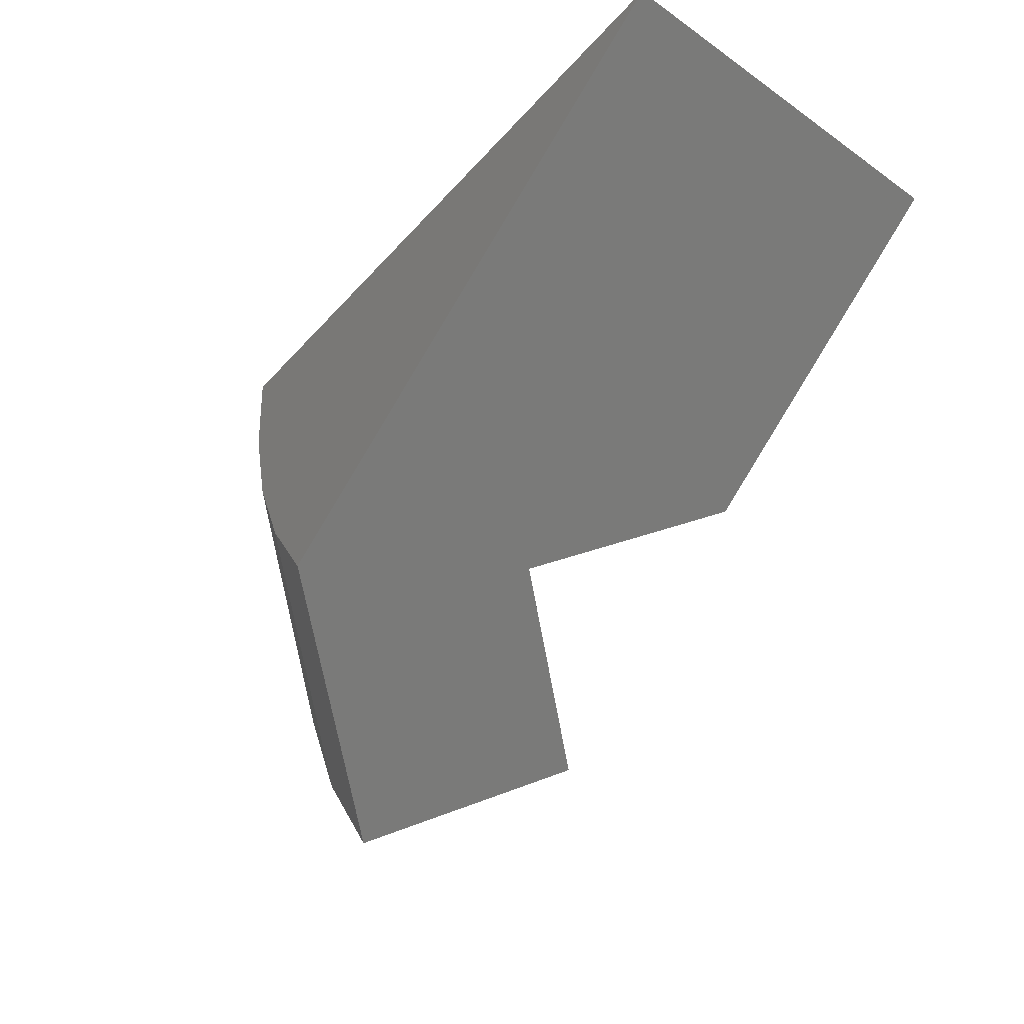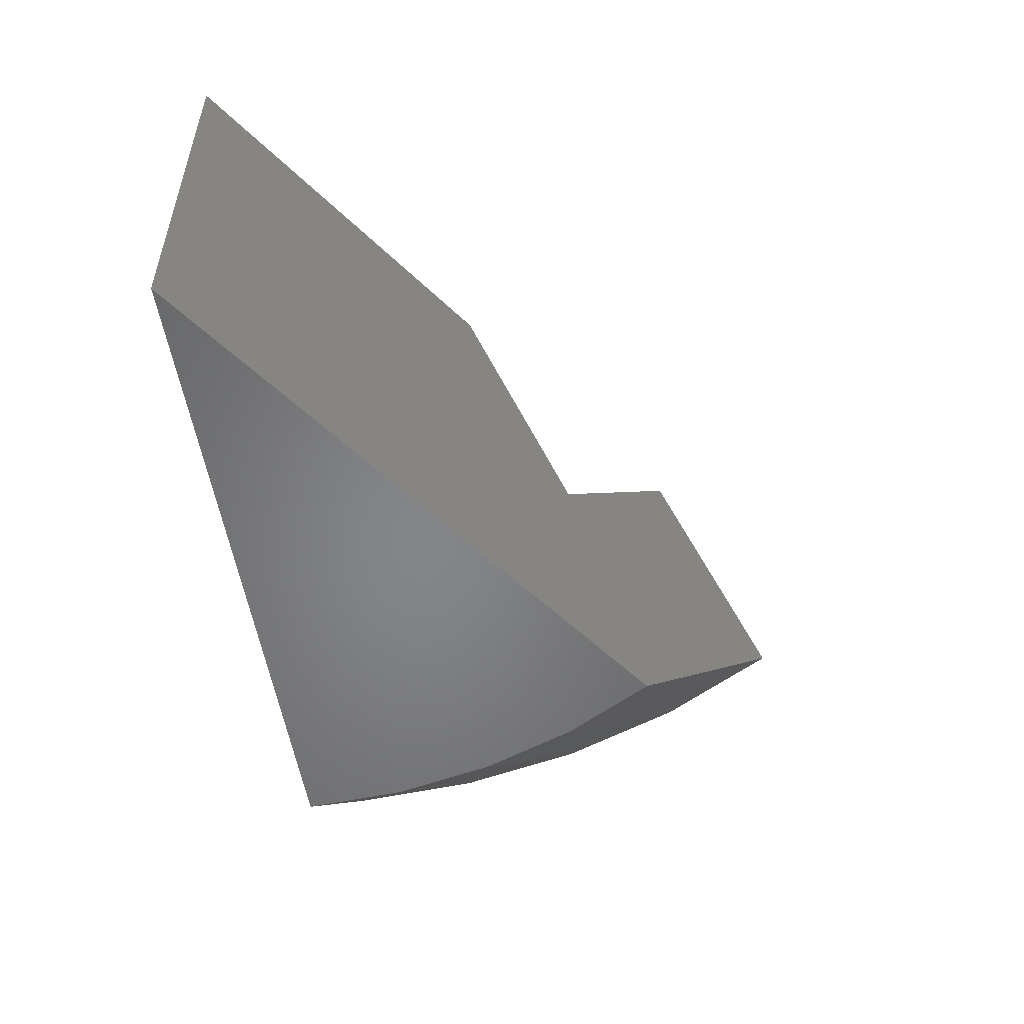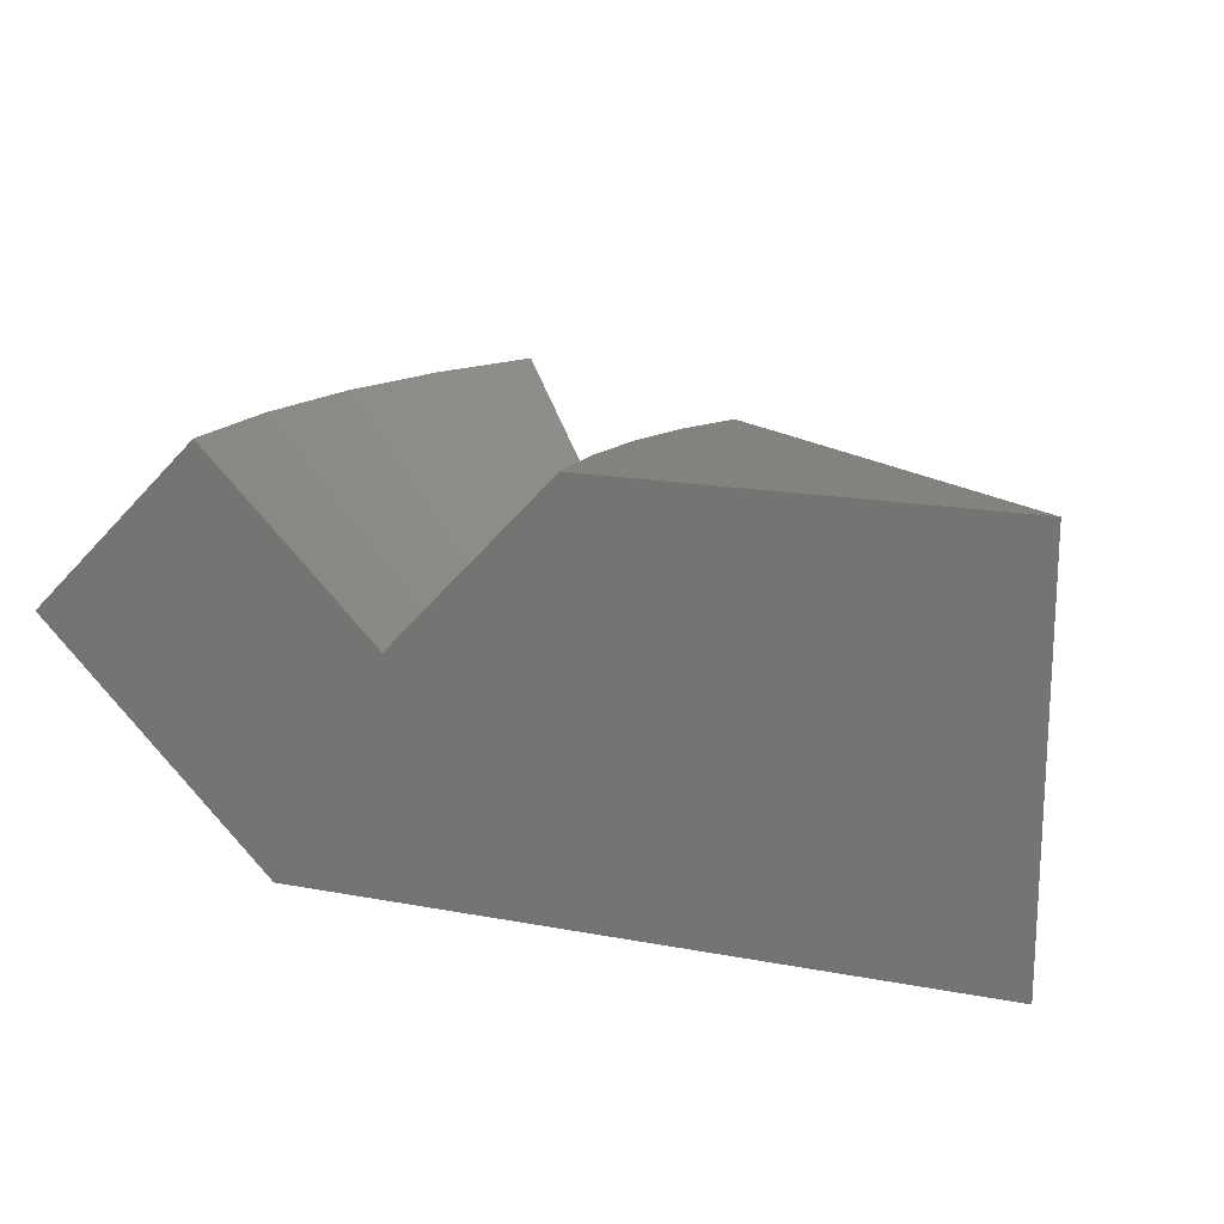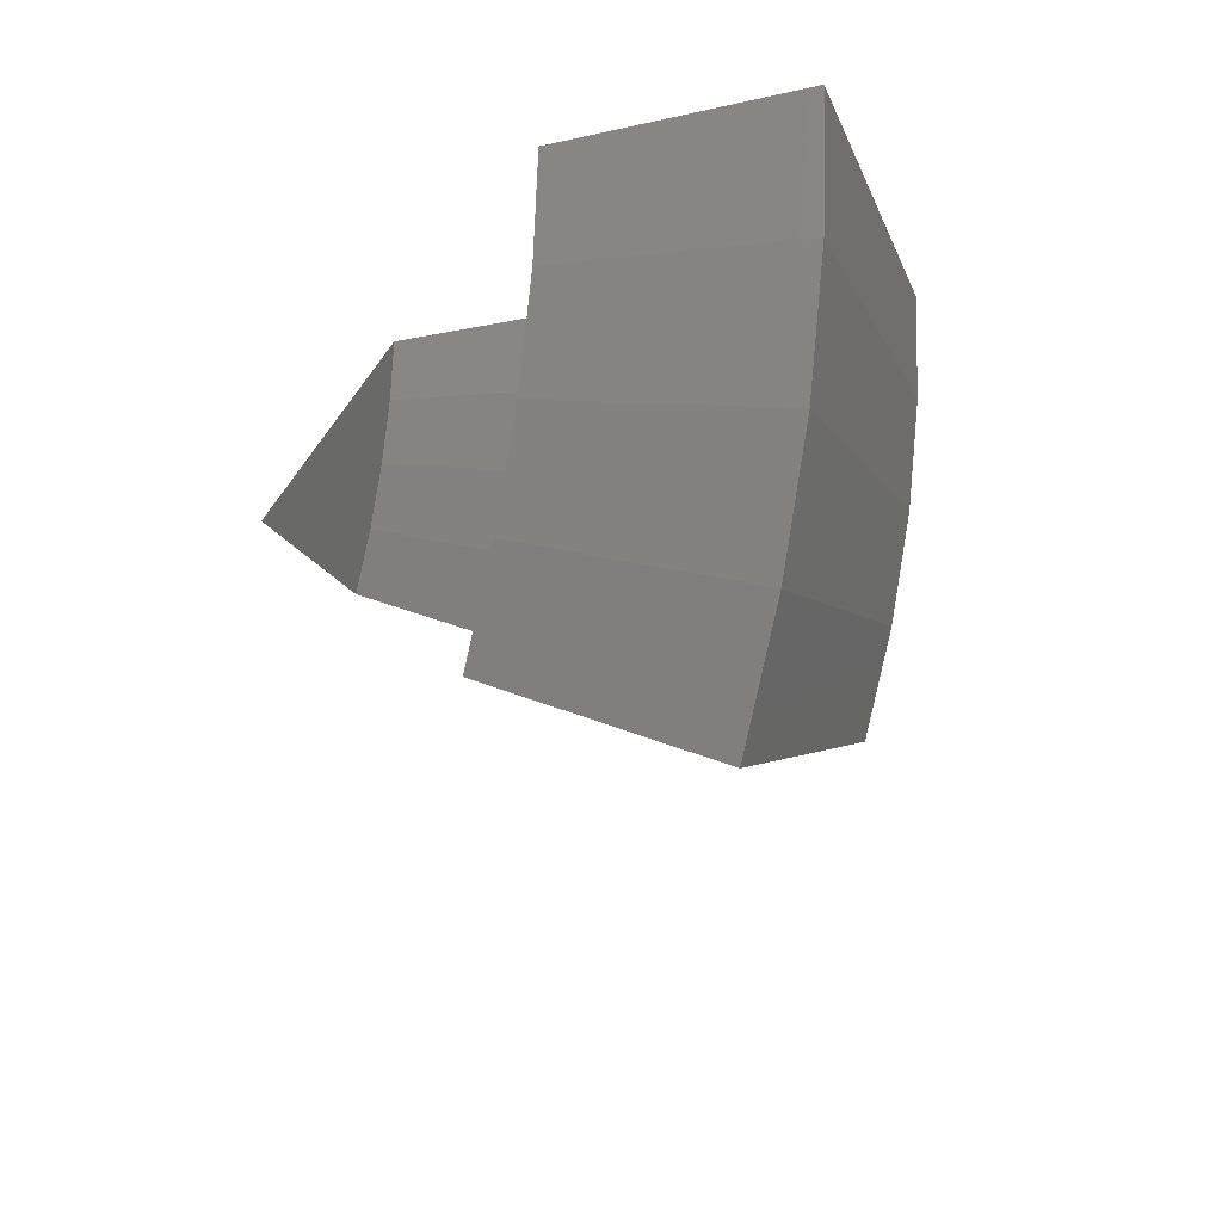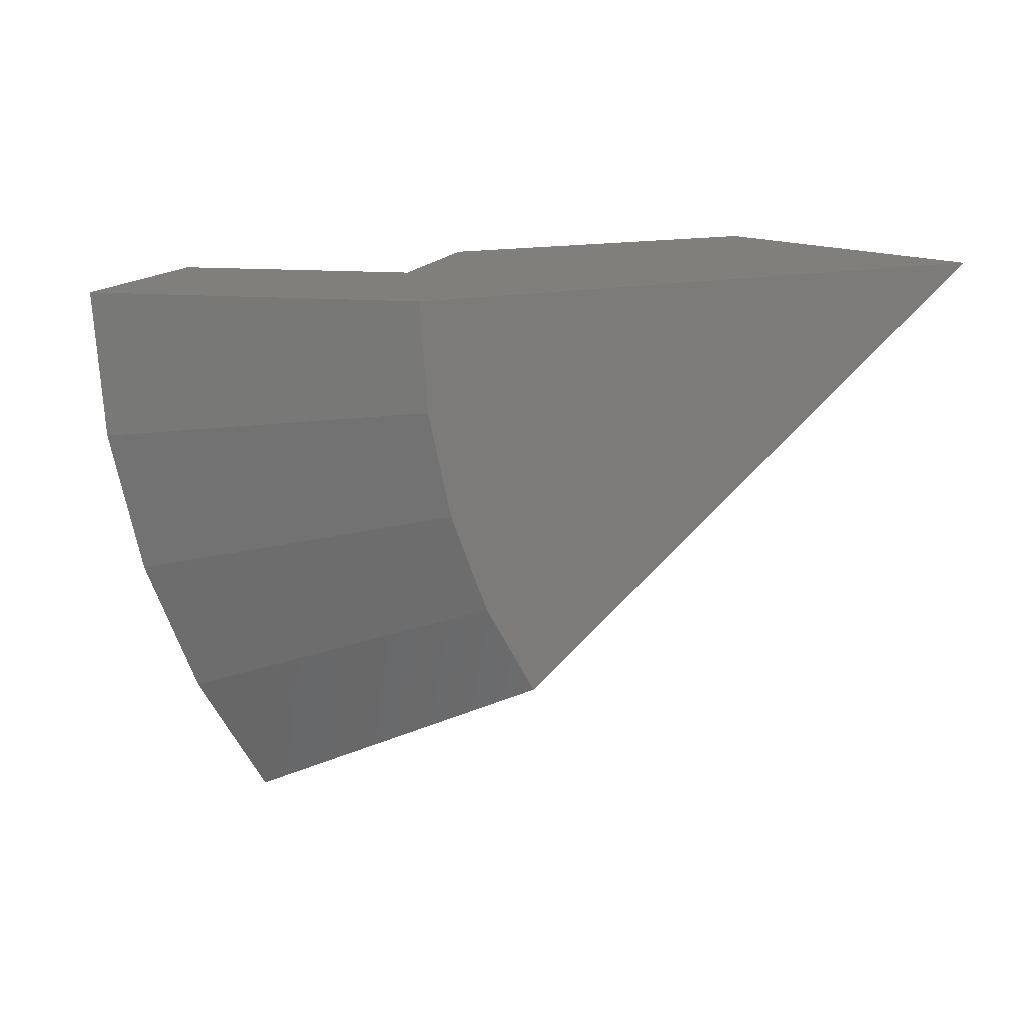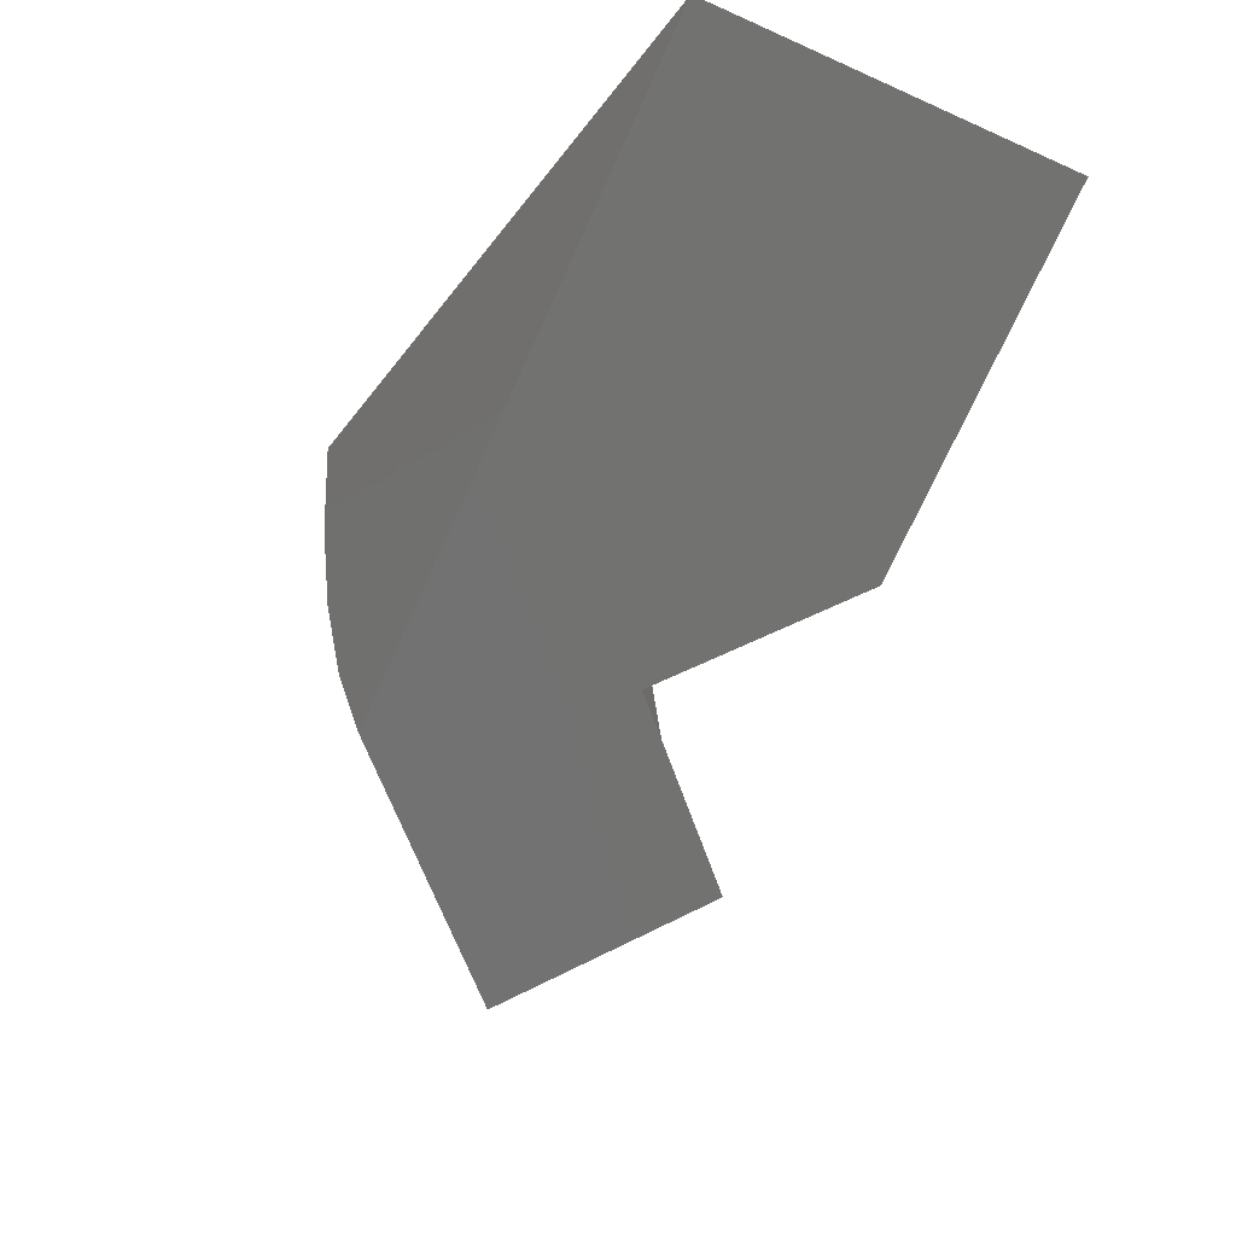
<metadata>
{"format":"stl","ext":"stl","renderer":"f3d","projection":"perspective","resolution":1024,"background":"white","views":[{"elev":-45.8,"azim":-129.2,"up":"+Y"},{"elev":-52.6,"azim":-81.3,"up":"+Z"},{"elev":17.4,"azim":-159.6,"up":"+Z"},{"elev":-25.6,"azim":64.5,"up":"+Y"},{"elev":12.7,"azim":148.1,"up":"+Y"},{"elev":-33.6,"azim":-120.5,"up":"+Y"}]}
</metadata>
<code>
# stl→obj: 27 verts, 50 faces
v 0.3802 -0.2691 0.1895
v 0.6121 -0.4333 0.1895
v 0.4962 -0.3512 0.3316
v 0 0 0
v 0.4575 -0.3239 -1.939e-17
v 0.2706 -0.1916 0.3316
v 4.806e-17 0 0.3316
v 0.6079 0 0.3316
v 0.75 0 0.1895
v 0.4658 0 0.1895
v 0.3316 0 0.3316
v 0.5605 0 -3.432e-17
v 0.2968 -0.1478 0.3316
v 0.316 -0.1005 0.3316
v 0.3277 -0.05086 0.3316
v 0.417 -0.2076 0.1895
v 0.4439 -0.1412 0.1895
v 0.4603 -0.07145 0.1895
v 0.6007 -0.09325 0.3316
v 0.5793 -0.1843 0.3316
v 0.5442 -0.271 0.3316
v 0.6714 -0.3343 0.1895
v 0.7147 -0.2274 0.1895
v 0.7411 -0.115 0.1895
v 0.5018 -0.2498 3.83e-17
v 0.5341 -0.1699 3.36e-17
v 0.5539 -0.08598 3.074e-17
f 1 2 3
f 4 5 2
f 4 2 1
f 4 1 6
f 4 6 7
f 8 9 10
f 4 7 11
f 4 11 10
f 4 10 9
f 4 9 12
f 7 6 13
f 7 13 14
f 7 14 15
f 7 15 11
f 6 1 13
f 13 1 16
f 13 16 14
f 14 16 17
f 14 17 15
f 15 17 18
f 15 18 11
f 11 18 10
f 17 19 18
f 18 19 8
f 18 8 10
f 19 17 20
f 20 17 16
f 20 16 21
f 21 16 1
f 21 1 3
f 3 2 21
f 21 2 22
f 21 22 20
f 20 22 23
f 20 23 19
f 19 23 24
f 19 24 8
f 8 24 9
f 2 5 22
f 22 5 25
f 22 25 23
f 23 25 26
f 23 26 24
f 24 26 27
f 24 27 9
f 9 27 12
f 4 12 27
f 4 27 26
f 4 26 25
f 4 25 5

</code>
